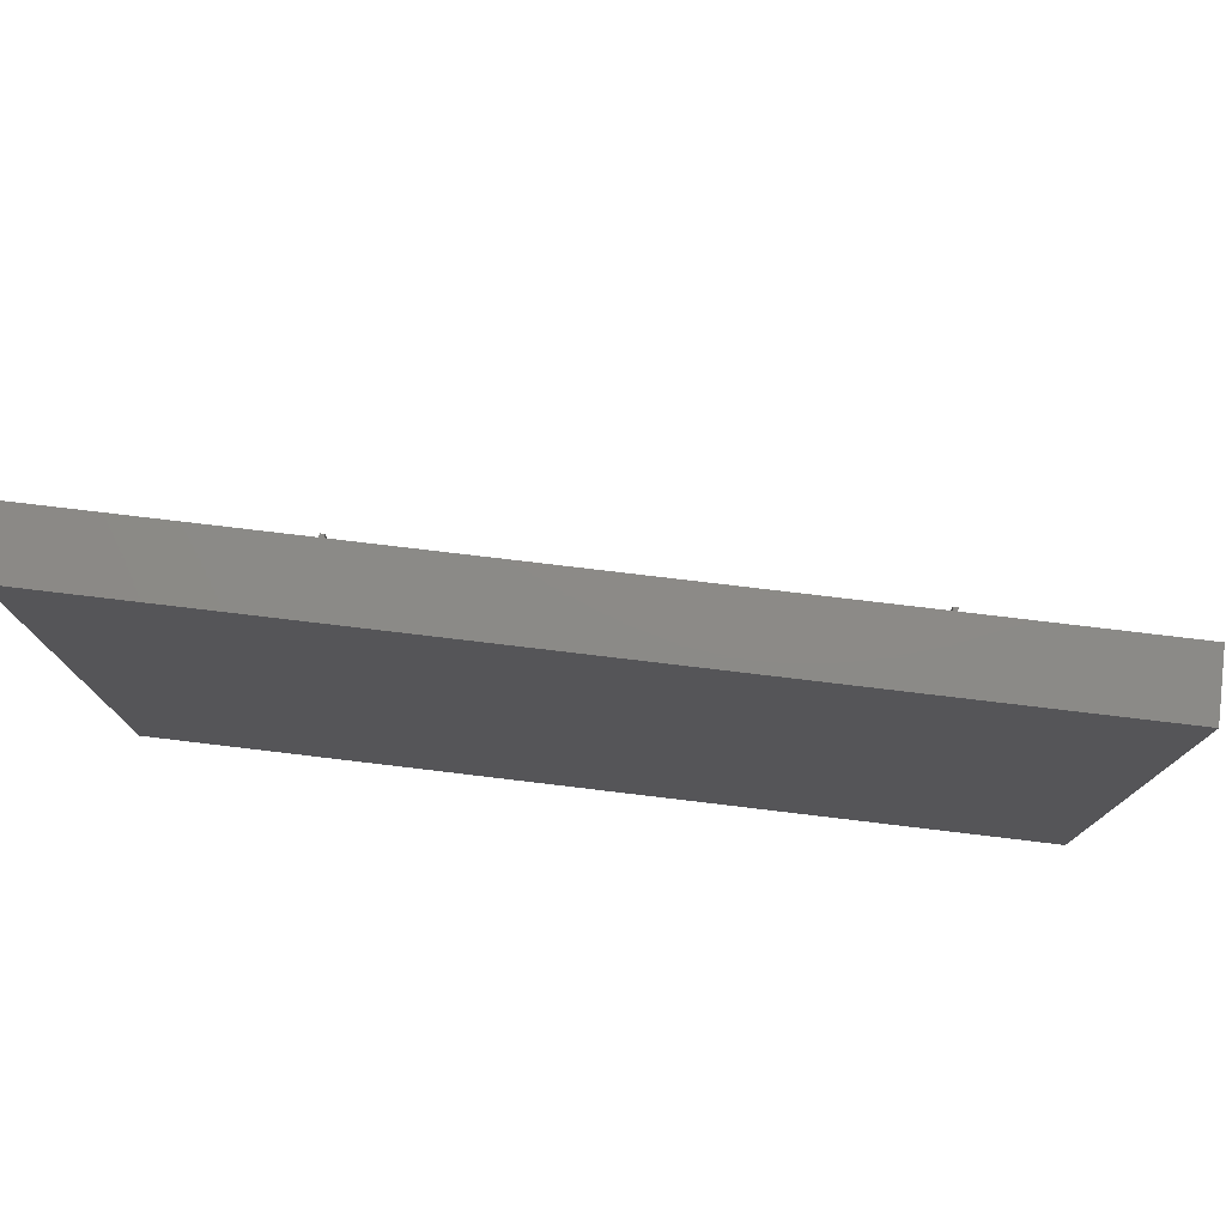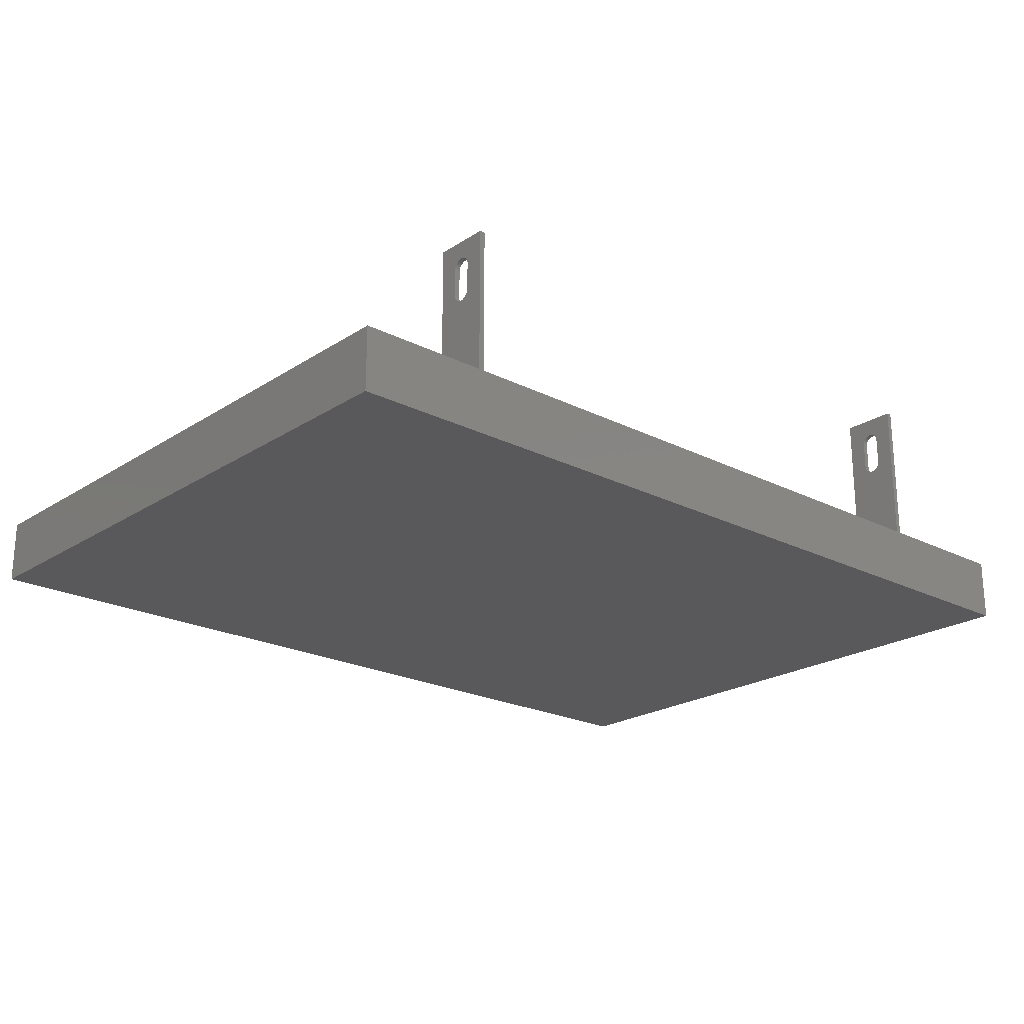
<metadata>
{"format":"stl","ext":"stl","renderer":"f3d","projection":"perspective","resolution":1024,"background":"white","views":[{"elev":77.2,"azim":-173.2,"up":"+Y"},{"elev":-22.0,"azim":-41.6,"up":"+Z"}]}
</metadata>
<code>
# stl→obj: 432 verts, 868 faces
v 74 20 85
v 74 30 115
v 74 20 100
v 74 19.99 100.3
v 74 19.96 100.6
v 74 19.91 100.9
v 74 19.84 101.2
v 74 19.76 101.5
v 74 19.65 101.8
v 74 19.52 102.1
v 74 19.38 102.4
v 74 19.22 102.7
v 74 19.05 102.9
v 74 18.85 103.2
v 74 18.64 103.4
v 74 18.42 103.6
v 74 18.19 103.9
v 74 17.94 104
v 74 17.68 104.2
v 74 17.41 104.4
v 74 17.13 104.5
v 74 16.84 104.6
v 74 16.55 104.8
v 74 16.24 104.8
v 74 15.94 104.9
v 74 15.63 105
v 74 15.31 105
v 74 15 105
v 74 0 115
v 74 14.69 105
v 74 14.37 105
v 74 14.06 104.9
v 74 13.76 104.8
v 74 13.45 104.8
v 74 13.16 104.6
v 74 12.87 104.5
v 74 12.59 104.4
v 74 10 100
v 74 10 85
v 74 10.01 100.3
v 74 10.04 100.6
v 74 10.09 100.9
v 74 10.16 101.2
v 74 10.24 101.5
v 74 10.35 101.8
v 74 10.48 102.1
v 74 10.62 102.4
v 74 10.78 102.7
v 74 10.95 102.9
v 74 11.15 103.2
v 74 11.36 103.4
v 74 11.58 103.6
v 74 11.81 103.9
v 74 12.06 104
v 74 12.32 104.2
v 74 19.99 84.69
v 74 19.96 84.37
v 74 30 35
v 74 19.91 84.06
v 74 19.84 83.76
v 74 19.76 83.45
v 74 19.65 83.16
v 74 19.52 82.87
v 74 19.38 82.59
v 74 19.22 82.32
v 74 19.05 82.06
v 74 18.85 81.81
v 74 18.64 81.58
v 74 18.42 81.36
v 74 18.19 81.15
v 74 17.94 80.95
v 74 17.68 80.78
v 74 17.41 80.62
v 74 17.13 80.48
v 74 16.84 80.35
v 74 16.55 80.24
v 74 16.24 80.16
v 74 15.94 80.09
v 74 15.63 80.04
v 74 15.31 80.01
v 74 15 80
v 74 0 35
v 74 14.69 80.01
v 74 14.37 80.04
v 74 14.06 80.09
v 74 13.76 80.16
v 74 13.45 80.24
v 74 13.16 80.35
v 74 12.87 80.48
v 74 12.59 80.62
v 74 12.32 80.78
v 74 12.06 80.95
v 74 11.81 81.15
v 74 11.58 81.36
v 74 11.36 81.58
v 74 11.15 81.81
v 74 10.95 82.06
v 74 10.78 82.32
v 74 10.62 82.59
v 74 10.48 82.87
v 74 10.35 83.16
v 74 10.01 84.69
v 74 10.04 84.37
v 74 10.09 84.06
v 74 10.16 83.76
v 74 10.24 83.45
v 71 30 115
v 71 0 115
v 0 0 0
v 497 350 0
v 497 0 0
v 0 350 0
v 71 19.96 84.37
v 71 30 35
v 71 19.99 84.69
v 71 20 85
v 71 19.91 84.06
v 71 19.84 83.76
v 71 19.76 83.45
v 71 19.65 83.16
v 71 19.52 82.87
v 71 19.38 82.59
v 71 19.22 82.32
v 71 19.05 82.06
v 71 18.85 81.81
v 71 18.64 81.58
v 71 18.42 81.36
v 71 18.19 81.15
v 71 17.94 80.95
v 71 17.68 80.78
v 71 17.41 80.62
v 71 17.13 80.48
v 71 16.84 80.35
v 71 16.55 80.24
v 71 16.24 80.16
v 71 15.94 80.09
v 71 15.63 80.04
v 71 15.31 80.01
v 71 15 80
v 71 0 35
v 71 14.69 80.01
v 71 14.37 80.04
v 71 14.06 80.09
v 71 13.76 80.16
v 71 13.45 80.24
v 71 13.16 80.35
v 71 12.87 80.48
v 71 12.59 80.62
v 71 12.32 80.78
v 71 12.06 80.95
v 71 11.81 81.15
v 71 11.58 81.36
v 71 11.36 81.58
v 71 11.15 81.81
v 71 10.95 82.06
v 71 10.78 82.32
v 71 10.62 82.59
v 71 10.48 82.87
v 71 10.01 84.69
v 71 10 85
v 71 10.04 84.37
v 71 10.09 84.06
v 71 10.16 83.76
v 71 10.24 83.45
v 71 10.35 83.16
v 71 20 100
v 71 19.99 100.3
v 71 19.96 100.6
v 71 19.91 100.9
v 71 19.84 101.2
v 71 19.76 101.5
v 71 19.65 101.8
v 71 19.52 102.1
v 71 19.38 102.4
v 71 19.22 102.7
v 71 19.05 102.9
v 71 18.85 103.2
v 71 18.64 103.4
v 71 18.42 103.6
v 71 18.19 103.9
v 71 17.94 104
v 71 17.68 104.2
v 71 17.41 104.4
v 71 17.13 104.5
v 71 16.84 104.6
v 71 16.55 104.8
v 71 16.24 104.8
v 71 15.94 104.9
v 71 15.63 105
v 71 15.31 105
v 71 15 105
v 71 14.69 105
v 71 14.37 105
v 71 14.06 104.9
v 71 13.76 104.8
v 71 13.45 104.8
v 71 13.16 104.6
v 71 12.87 104.5
v 71 12.59 104.4
v 71 12.32 104.2
v 71 10 100
v 71 10.01 100.3
v 71 12.06 104
v 71 11.81 103.9
v 71 11.58 103.6
v 71 11.36 103.4
v 71 11.15 103.2
v 71 10.95 102.9
v 71 10.78 102.7
v 71 10.62 102.4
v 71 10.48 102.1
v 71 10.35 101.8
v 71 10.24 101.5
v 71 10.16 101.2
v 71 10.09 100.9
v 71 10.04 100.6
v 0 0 35
v 410 0 35
v 413 0 35
v 497 0 35
v 413 0 115
v 410 0 115
v 413 20 85
v 413 30 115
v 413 20 100
v 413 19.99 100.3
v 413 19.96 100.6
v 413 19.91 100.9
v 413 19.84 101.2
v 413 19.76 101.5
v 413 19.65 101.8
v 413 19.52 102.1
v 413 19.38 102.4
v 413 19.22 102.7
v 413 19.05 102.9
v 413 18.85 103.2
v 413 18.64 103.4
v 413 18.42 103.6
v 413 18.19 103.9
v 413 17.94 104
v 413 17.68 104.2
v 413 17.41 104.4
v 413 17.13 104.5
v 413 16.84 104.6
v 413 16.55 104.8
v 413 16.24 104.8
v 413 15.94 104.9
v 413 15.63 105
v 413 15.31 105
v 413 15 105
v 413 14.69 105
v 413 14.37 105
v 413 14.06 104.9
v 413 13.76 104.8
v 413 13.45 104.8
v 413 13.16 104.6
v 413 12.87 104.5
v 413 12.59 104.4
v 413 10 100
v 413 10 85
v 413 10.01 100.3
v 413 10.04 100.6
v 413 10.09 100.9
v 413 10.16 101.2
v 413 10.24 101.5
v 413 10.35 101.8
v 413 10.48 102.1
v 413 10.62 102.4
v 413 10.78 102.7
v 413 10.95 102.9
v 413 11.15 103.2
v 413 11.36 103.4
v 413 11.58 103.6
v 413 11.81 103.9
v 413 12.06 104
v 413 12.32 104.2
v 413 19.99 84.69
v 413 19.96 84.37
v 413 30 35
v 413 19.91 84.06
v 413 19.84 83.76
v 413 19.76 83.45
v 413 19.65 83.16
v 413 19.52 82.87
v 413 19.38 82.59
v 413 19.22 82.32
v 413 19.05 82.06
v 413 18.85 81.81
v 413 18.64 81.58
v 413 18.42 81.36
v 413 18.19 81.15
v 413 17.94 80.95
v 413 17.68 80.78
v 413 17.41 80.62
v 413 17.13 80.48
v 413 16.84 80.35
v 413 16.55 80.24
v 413 16.24 80.16
v 413 15.94 80.09
v 413 15.63 80.04
v 413 15.31 80.01
v 413 15 80
v 413 14.69 80.01
v 413 14.37 80.04
v 413 14.06 80.09
v 413 13.76 80.16
v 413 13.45 80.24
v 413 13.16 80.35
v 413 12.87 80.48
v 413 12.59 80.62
v 413 12.32 80.78
v 413 12.06 80.95
v 413 11.81 81.15
v 413 11.58 81.36
v 413 11.36 81.58
v 413 11.15 81.81
v 413 10.95 82.06
v 413 10.78 82.32
v 413 10.62 82.59
v 413 10.48 82.87
v 413 10.35 83.16
v 413 10.01 84.69
v 413 10.04 84.37
v 413 10.09 84.06
v 413 10.16 83.76
v 413 10.24 83.45
v 410 30 115
v 410 19.96 84.37
v 410 30 35
v 410 19.99 84.69
v 410 20 85
v 410 19.91 84.06
v 410 19.84 83.76
v 410 19.76 83.45
v 410 19.65 83.16
v 410 19.52 82.87
v 410 19.38 82.59
v 410 19.22 82.32
v 410 19.05 82.06
v 410 18.85 81.81
v 410 18.64 81.58
v 410 18.42 81.36
v 410 18.19 81.15
v 410 17.94 80.95
v 410 17.68 80.78
v 410 17.41 80.62
v 410 17.13 80.48
v 410 16.84 80.35
v 410 16.55 80.24
v 410 16.24 80.16
v 410 15.94 80.09
v 410 15.63 80.04
v 410 15.31 80.01
v 410 15 80
v 410 14.69 80.01
v 410 14.37 80.04
v 410 14.06 80.09
v 410 13.76 80.16
v 410 13.45 80.24
v 410 13.16 80.35
v 410 12.87 80.48
v 410 12.59 80.62
v 410 12.32 80.78
v 410 12.06 80.95
v 410 11.81 81.15
v 410 11.58 81.36
v 410 11.36 81.58
v 410 11.15 81.81
v 410 10.95 82.06
v 410 10.78 82.32
v 410 10.62 82.59
v 410 10.48 82.87
v 410 10.01 84.69
v 410 10 85
v 410 10.04 84.37
v 410 10.09 84.06
v 410 10.16 83.76
v 410 10.24 83.45
v 410 10.35 83.16
v 410 20 100
v 410 19.99 100.3
v 410 19.96 100.6
v 410 19.91 100.9
v 410 19.84 101.2
v 410 19.76 101.5
v 410 19.65 101.8
v 410 19.52 102.1
v 410 19.38 102.4
v 410 19.22 102.7
v 410 19.05 102.9
v 410 18.85 103.2
v 410 18.64 103.4
v 410 18.42 103.6
v 410 18.19 103.9
v 410 17.94 104
v 410 17.68 104.2
v 410 17.41 104.4
v 410 17.13 104.5
v 410 16.84 104.6
v 410 16.55 104.8
v 410 16.24 104.8
v 410 15.94 104.9
v 410 15.63 105
v 410 15.31 105
v 410 15 105
v 410 14.69 105
v 410 14.37 105
v 410 14.06 104.9
v 410 13.76 104.8
v 410 13.45 104.8
v 410 13.16 104.6
v 410 12.87 104.5
v 410 12.59 104.4
v 410 12.32 104.2
v 410 10 100
v 410 10.01 100.3
v 410 12.06 104
v 410 11.81 103.9
v 410 11.58 103.6
v 410 11.36 103.4
v 410 11.15 103.2
v 410 10.95 102.9
v 410 10.78 102.7
v 410 10.62 102.4
v 410 10.48 102.1
v 410 10.35 101.8
v 410 10.24 101.5
v 410 10.16 101.2
v 410 10.09 100.9
v 410 10.04 100.6
v 497 350 35
v 0 350 35
f 1 2 3
f 2 4 3
f 2 5 4
f 2 6 5
f 2 7 6
f 2 8 7
f 2 9 8
f 2 10 9
f 2 11 10
f 2 12 11
f 2 13 12
f 2 14 13
f 2 15 14
f 2 16 15
f 2 17 16
f 2 18 17
f 2 19 18
f 2 20 19
f 2 21 20
f 2 22 21
f 2 23 22
f 2 24 23
f 2 25 24
f 2 26 25
f 2 27 26
f 2 28 27
f 29 28 2
f 28 29 30
f 30 29 31
f 31 29 32
f 32 29 33
f 33 29 34
f 34 29 35
f 35 29 36
f 36 29 37
f 38 29 39
f 40 29 38
f 41 29 40
f 42 29 41
f 43 29 42
f 44 29 43
f 45 29 44
f 46 29 45
f 47 29 46
f 48 29 47
f 49 29 48
f 50 29 49
f 51 29 50
f 52 29 51
f 53 29 52
f 54 29 53
f 55 29 54
f 37 29 55
f 56 2 1
f 57 2 56
f 2 57 58
f 59 58 57
f 60 58 59
f 61 58 60
f 62 58 61
f 63 58 62
f 64 58 63
f 65 58 64
f 66 58 65
f 67 58 66
f 68 58 67
f 69 58 68
f 70 58 69
f 71 58 70
f 72 58 71
f 73 58 72
f 74 58 73
f 75 58 74
f 76 58 75
f 77 58 76
f 78 58 77
f 79 58 78
f 80 58 79
f 81 58 80
f 82 81 83
f 82 83 84
f 82 84 85
f 82 85 86
f 82 86 87
f 82 87 88
f 82 88 89
f 82 89 90
f 82 90 91
f 82 91 92
f 82 92 93
f 82 93 94
f 82 94 95
f 82 95 96
f 82 96 97
f 82 97 98
f 82 98 99
f 82 99 100
f 82 100 101
f 29 102 39
f 29 103 102
f 82 103 29
f 103 82 104
f 104 82 105
f 81 82 58
f 106 82 101
f 105 82 106
f 107 29 2
f 29 107 108
f 109 110 111
f 110 109 112
f 113 107 114
f 107 115 116
f 107 113 115
f 114 117 113
f 114 118 117
f 114 119 118
f 114 120 119
f 114 121 120
f 114 122 121
f 114 123 122
f 114 124 123
f 114 125 124
f 114 126 125
f 114 127 126
f 114 128 127
f 114 129 128
f 114 130 129
f 114 131 130
f 114 132 131
f 114 133 132
f 114 134 133
f 114 135 134
f 114 136 135
f 114 137 136
f 114 138 137
f 114 139 138
f 140 139 114
f 139 140 141
f 141 140 142
f 142 140 143
f 143 140 144
f 144 140 145
f 145 140 146
f 146 140 147
f 147 140 148
f 148 140 149
f 149 140 150
f 150 140 151
f 151 140 152
f 152 140 153
f 153 140 154
f 154 140 155
f 155 140 156
f 156 140 157
f 157 140 158
f 159 108 160
f 161 108 159
f 108 161 140
f 162 140 161
f 163 140 162
f 164 140 163
f 165 140 164
f 158 140 165
f 166 107 116
f 167 107 166
f 168 107 167
f 169 107 168
f 170 107 169
f 171 107 170
f 172 107 171
f 173 107 172
f 174 107 173
f 175 107 174
f 176 107 175
f 177 107 176
f 178 107 177
f 179 107 178
f 180 107 179
f 181 107 180
f 182 107 181
f 183 107 182
f 184 107 183
f 185 107 184
f 186 107 185
f 187 107 186
f 188 107 187
f 189 107 188
f 190 107 189
f 191 107 190
f 108 191 192
f 108 192 193
f 108 193 194
f 108 194 195
f 108 195 196
f 108 196 197
f 108 197 198
f 108 198 199
f 108 199 200
f 160 108 201
f 201 108 202
f 191 108 107
f 203 108 200
f 204 108 203
f 205 108 204
f 206 108 205
f 207 108 206
f 208 108 207
f 209 108 208
f 210 108 209
f 211 108 210
f 212 108 211
f 213 108 212
f 214 108 213
f 215 108 214
f 216 108 215
f 202 108 216
f 58 107 2
f 107 58 114
f 109 140 217
f 140 109 82
f 82 109 218
f 111 218 109
f 218 111 219
f 219 111 220
f 140 29 108
f 29 140 82
f 218 221 222
f 221 218 219
f 223 224 225
f 224 226 225
f 224 227 226
f 224 228 227
f 224 229 228
f 224 230 229
f 224 231 230
f 224 232 231
f 224 233 232
f 224 234 233
f 224 235 234
f 224 236 235
f 224 237 236
f 224 238 237
f 224 239 238
f 224 240 239
f 224 241 240
f 224 242 241
f 224 243 242
f 224 244 243
f 224 245 244
f 224 246 245
f 224 247 246
f 224 248 247
f 224 249 248
f 224 250 249
f 221 250 224
f 250 221 251
f 251 221 252
f 252 221 253
f 253 221 254
f 254 221 255
f 255 221 256
f 256 221 257
f 257 221 258
f 259 221 260
f 261 221 259
f 262 221 261
f 263 221 262
f 264 221 263
f 265 221 264
f 266 221 265
f 267 221 266
f 268 221 267
f 269 221 268
f 270 221 269
f 271 221 270
f 272 221 271
f 273 221 272
f 274 221 273
f 275 221 274
f 276 221 275
f 258 221 276
f 277 224 223
f 278 224 277
f 224 278 279
f 280 279 278
f 281 279 280
f 282 279 281
f 283 279 282
f 284 279 283
f 285 279 284
f 286 279 285
f 287 279 286
f 288 279 287
f 289 279 288
f 290 279 289
f 291 279 290
f 292 279 291
f 293 279 292
f 294 279 293
f 295 279 294
f 296 279 295
f 297 279 296
f 298 279 297
f 299 279 298
f 300 279 299
f 301 279 300
f 302 279 301
f 219 302 303
f 219 303 304
f 219 304 305
f 219 305 306
f 219 306 307
f 219 307 308
f 219 308 309
f 219 309 310
f 219 310 311
f 219 311 312
f 219 312 313
f 219 313 314
f 219 314 315
f 219 315 316
f 219 316 317
f 219 317 318
f 219 318 319
f 219 319 320
f 219 320 321
f 221 322 260
f 221 323 322
f 219 323 221
f 323 219 324
f 324 219 325
f 302 219 279
f 326 219 321
f 325 219 326
f 327 221 224
f 221 327 222
f 328 327 329
f 327 330 331
f 327 328 330
f 329 332 328
f 329 333 332
f 329 334 333
f 329 335 334
f 329 336 335
f 329 337 336
f 329 338 337
f 329 339 338
f 329 340 339
f 329 341 340
f 329 342 341
f 329 343 342
f 329 344 343
f 329 345 344
f 329 346 345
f 329 347 346
f 329 348 347
f 329 349 348
f 329 350 349
f 329 351 350
f 329 352 351
f 329 353 352
f 329 354 353
f 218 354 329
f 354 218 355
f 355 218 356
f 356 218 357
f 357 218 358
f 358 218 359
f 359 218 360
f 360 218 361
f 361 218 362
f 362 218 363
f 363 218 364
f 364 218 365
f 365 218 366
f 366 218 367
f 367 218 368
f 368 218 369
f 369 218 370
f 370 218 371
f 371 218 372
f 373 222 374
f 375 222 373
f 222 375 218
f 376 218 375
f 377 218 376
f 378 218 377
f 379 218 378
f 372 218 379
f 380 327 331
f 381 327 380
f 382 327 381
f 383 327 382
f 384 327 383
f 385 327 384
f 386 327 385
f 387 327 386
f 388 327 387
f 389 327 388
f 390 327 389
f 391 327 390
f 392 327 391
f 393 327 392
f 394 327 393
f 395 327 394
f 396 327 395
f 397 327 396
f 398 327 397
f 399 327 398
f 400 327 399
f 401 327 400
f 402 327 401
f 403 327 402
f 404 327 403
f 405 327 404
f 222 405 406
f 222 406 407
f 222 407 408
f 222 408 409
f 222 409 410
f 222 410 411
f 222 411 412
f 222 412 413
f 222 413 414
f 374 222 415
f 415 222 416
f 405 222 327
f 417 222 414
f 418 222 417
f 419 222 418
f 420 222 419
f 421 222 420
f 422 222 421
f 423 222 422
f 424 222 423
f 425 222 424
f 426 222 425
f 427 222 426
f 428 222 427
f 429 222 428
f 430 222 429
f 416 222 430
f 279 327 224
f 327 279 329
f 117 57 113
f 57 117 59
f 332 278 328
f 278 332 280
f 198 35 36
f 35 198 197
f 412 256 257
f 256 412 411
f 38 202 40
f 202 38 201
f 259 416 261
f 416 259 415
f 41 215 42
f 215 41 216
f 262 429 263
f 429 262 430
f 96 155 97
f 155 96 154
f 316 369 317
f 369 316 368
f 39 201 38
f 201 39 160
f 260 415 259
f 415 260 374
f 195 32 33
f 32 195 194
f 409 253 254
f 253 409 408
f 105 162 104
f 162 105 163
f 325 376 324
f 376 325 377
f 126 67 125
f 67 126 68
f 341 288 340
f 288 341 289
f 167 5 168
f 5 167 4
f 381 227 382
f 227 381 226
f 181 17 18
f 17 181 180
f 395 239 240
f 239 395 394
f 166 4 167
f 4 166 3
f 380 226 381
f 226 380 225
f 128 71 70
f 71 128 129
f 343 292 291
f 292 343 344
f 180 16 17
f 16 180 179
f 394 238 239
f 238 394 393
f 104 161 103
f 161 104 162
f 324 375 323
f 375 324 376
f 197 34 35
f 34 197 196
f 411 255 256
f 255 411 410
f 115 1 116
f 1 115 56
f 330 223 331
f 223 330 277
f 174 12 175
f 12 174 11
f 388 234 389
f 234 388 233
f 176 14 177
f 14 176 13
f 390 236 391
f 236 390 235
f 42 214 43
f 214 42 215
f 263 428 264
f 428 263 429
f 103 159 102
f 159 103 161
f 323 373 322
f 373 323 375
f 142 85 84
f 85 142 143
f 356 305 304
f 305 356 357
f 196 33 34
f 33 196 195
f 410 254 255
f 254 410 409
f 48 208 49
f 208 48 209
f 269 422 270
f 422 269 423
f 188 24 25
f 24 188 187
f 402 246 247
f 246 402 401
f 116 3 166
f 3 116 1
f 331 225 380
f 225 331 223
f 43 213 44
f 213 43 214
f 264 427 265
f 427 264 428
f 50 206 51
f 206 50 207
f 271 420 272
f 420 271 421
f 168 6 169
f 6 168 5
f 382 228 383
f 228 382 227
f 97 156 98
f 156 97 155
f 317 370 318
f 370 317 369
f 100 165 101
f 165 100 158
f 320 379 321
f 379 320 372
f 183 19 20
f 19 183 182
f 397 241 242
f 241 397 396
f 45 211 46
f 211 45 212
f 266 425 267
f 425 266 426
f 98 157 99
f 157 98 156
f 318 371 319
f 371 318 370
f 134 77 76
f 77 134 135
f 349 298 297
f 298 349 350
f 199 36 37
f 36 199 198
f 413 257 258
f 257 413 412
f 177 15 178
f 15 177 14
f 391 237 392
f 237 391 236
f 187 23 24
f 23 187 186
f 401 245 246
f 245 401 400
f 137 80 79
f 80 137 138
f 352 301 300
f 301 352 353
f 136 79 78
f 79 136 137
f 351 300 299
f 300 351 352
f 102 160 39
f 160 102 159
f 322 374 260
f 374 322 373
f 206 52 51
f 52 206 205
f 420 273 272
f 273 420 419
f 99 158 100
f 158 99 157
f 319 372 320
f 372 319 371
f 204 54 53
f 54 204 203
f 418 275 274
f 275 418 417
f 152 95 94
f 95 152 153
f 366 315 314
f 315 366 367
f 133 76 75
f 76 133 134
f 348 297 296
f 297 348 349
f 138 81 80
f 81 138 139
f 353 302 301
f 302 353 354
f 189 25 26
f 25 189 188
f 403 247 248
f 247 403 402
f 200 37 55
f 37 200 199
f 414 258 276
f 258 414 413
f 49 207 50
f 207 49 208
f 270 421 271
f 421 270 422
f 131 74 73
f 74 131 132
f 346 295 294
f 295 346 347
f 147 90 89
f 90 147 148
f 361 310 309
f 310 361 362
f 40 216 41
f 216 40 202
f 261 430 262
f 430 261 416
f 101 164 106
f 164 101 165
f 321 378 326
f 378 321 379
f 203 55 54
f 55 203 200
f 417 276 275
f 276 417 414
f 145 88 87
f 88 145 146
f 359 308 307
f 308 359 360
f 205 53 52
f 53 205 204
f 419 274 273
f 274 419 418
f 148 91 90
f 91 148 149
f 362 311 310
f 311 362 363
f 173 11 174
f 11 173 10
f 387 233 388
f 233 387 232
f 190 26 27
f 26 190 189
f 404 248 249
f 248 404 403
f 191 27 28
f 27 191 190
f 405 249 250
f 249 405 404
f 132 75 74
f 75 132 133
f 347 296 295
f 296 347 348
f 106 163 105
f 163 106 164
f 326 377 325
f 377 326 378
f 169 7 170
f 7 169 6
f 383 229 384
f 229 383 228
f 126 69 68
f 69 126 127
f 341 290 289
f 290 341 342
f 175 13 176
f 13 175 12
f 389 235 390
f 235 389 234
f 179 15 16
f 15 179 178
f 393 237 238
f 237 393 392
f 194 31 32
f 31 194 193
f 408 252 253
f 252 408 407
f 184 20 21
f 20 184 183
f 398 242 243
f 242 398 397
f 143 86 85
f 86 143 144
f 357 306 305
f 306 357 358
f 46 210 47
f 210 46 211
f 267 424 268
f 424 267 425
f 47 209 48
f 209 47 210
f 268 423 269
f 423 268 424
f 170 8 171
f 8 170 7
f 384 230 385
f 230 384 229
f 186 22 23
f 22 186 185
f 400 244 245
f 244 400 399
f 185 21 22
f 21 185 184
f 399 243 244
f 243 399 398
f 113 56 115
f 56 113 57
f 328 277 330
f 277 328 278
f 44 212 45
f 212 44 213
f 265 426 266
f 426 265 427
f 121 62 120
f 62 121 63
f 336 283 335
f 283 336 284
f 193 30 31
f 30 193 192
f 407 251 252
f 251 407 406
f 192 28 30
f 28 192 191
f 406 250 251
f 250 406 405
f 172 10 173
f 10 172 9
f 386 232 387
f 232 386 231
f 118 59 117
f 59 118 60
f 333 280 332
f 280 333 281
f 139 83 81
f 83 139 141
f 354 303 302
f 303 354 355
f 182 18 19
f 18 182 181
f 396 240 241
f 240 396 395
f 95 154 96
f 154 95 153
f 315 368 316
f 368 315 367
f 122 63 121
f 63 122 64
f 337 284 336
f 284 337 285
f 171 9 172
f 9 171 8
f 385 231 386
f 231 385 230
f 149 92 91
f 92 149 150
f 363 312 311
f 312 363 364
f 123 64 122
f 64 123 65
f 338 285 337
f 285 338 286
f 129 72 71
f 72 129 130
f 344 293 292
f 293 344 345
f 151 94 93
f 94 151 152
f 365 314 313
f 314 365 366
f 150 93 92
f 93 150 151
f 364 313 312
f 313 364 365
f 127 70 69
f 70 127 128
f 342 291 290
f 291 342 343
f 144 87 86
f 87 144 145
f 358 307 306
f 307 358 359
f 146 89 88
f 89 146 147
f 360 309 308
f 309 360 361
f 124 65 123
f 65 124 66
f 339 286 338
f 286 339 287
f 120 61 119
f 61 120 62
f 335 282 334
f 282 335 283
f 119 60 118
f 60 119 61
f 334 281 333
f 281 334 282
f 125 66 124
f 66 125 67
f 340 287 339
f 287 340 288
f 135 78 77
f 78 135 136
f 350 299 298
f 299 350 351
f 141 84 83
f 84 141 142
f 355 304 303
f 304 355 356
f 130 73 72
f 73 130 131
f 345 294 293
f 294 345 346
f 220 110 431
f 110 220 111
f 431 279 220
f 431 329 279
f 329 58 218
f 432 329 431
f 329 432 58
f 58 432 114
f 217 114 432
f 114 217 140
f 220 279 219
f 218 58 82
f 109 432 112
f 432 109 217
f 110 432 431
f 432 110 112

</code>
